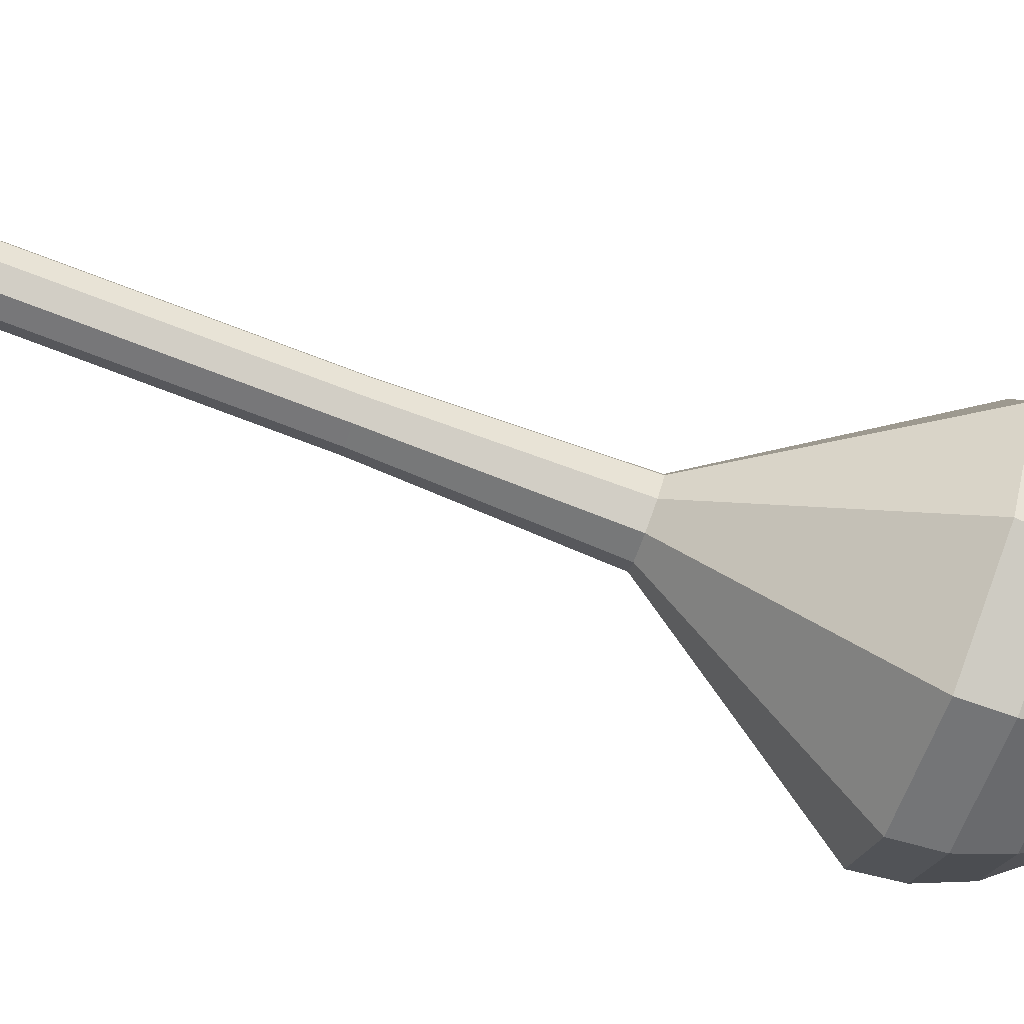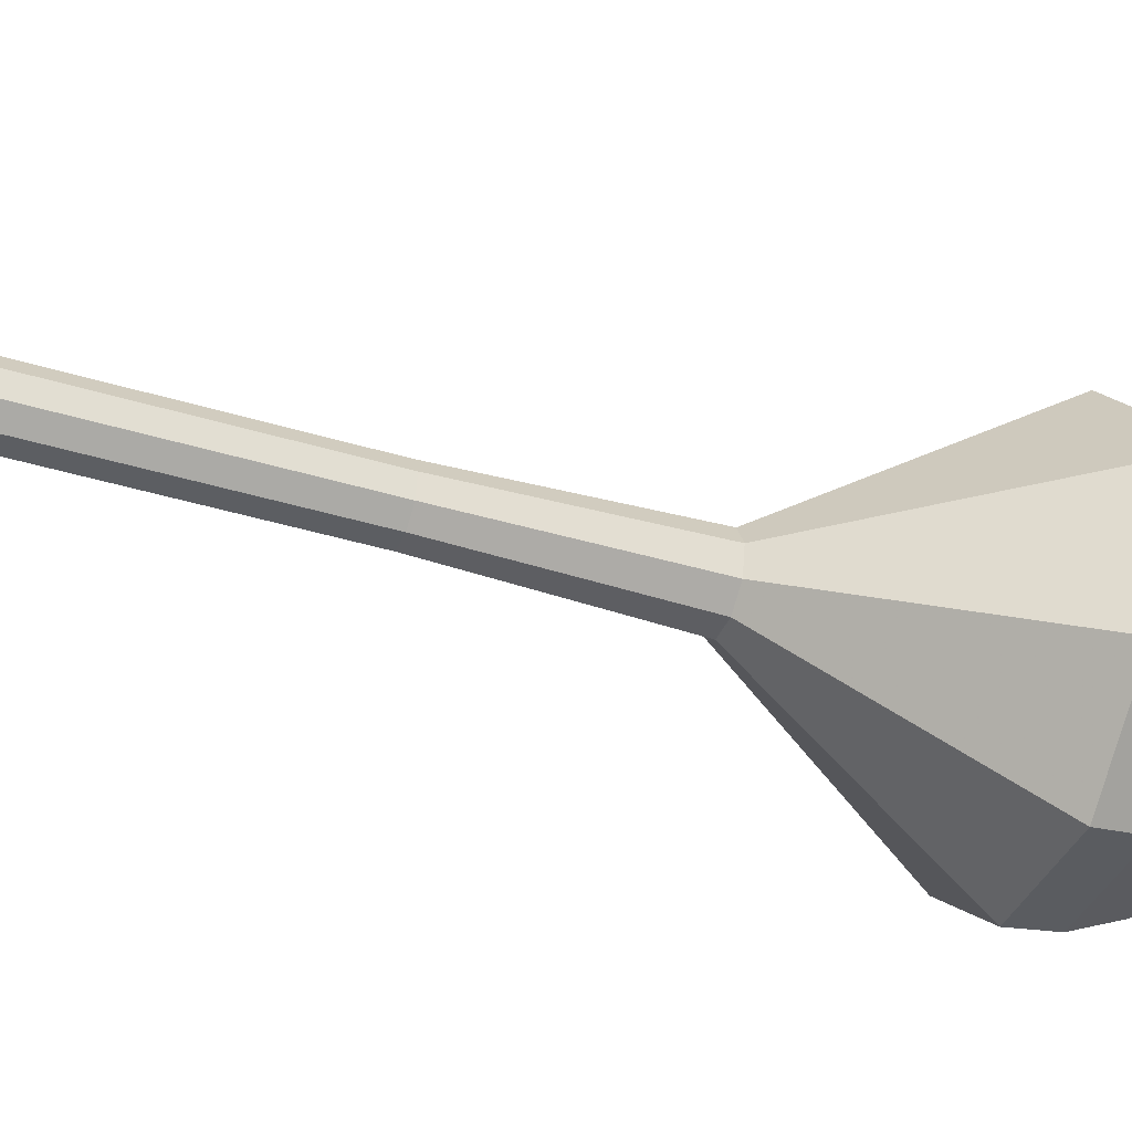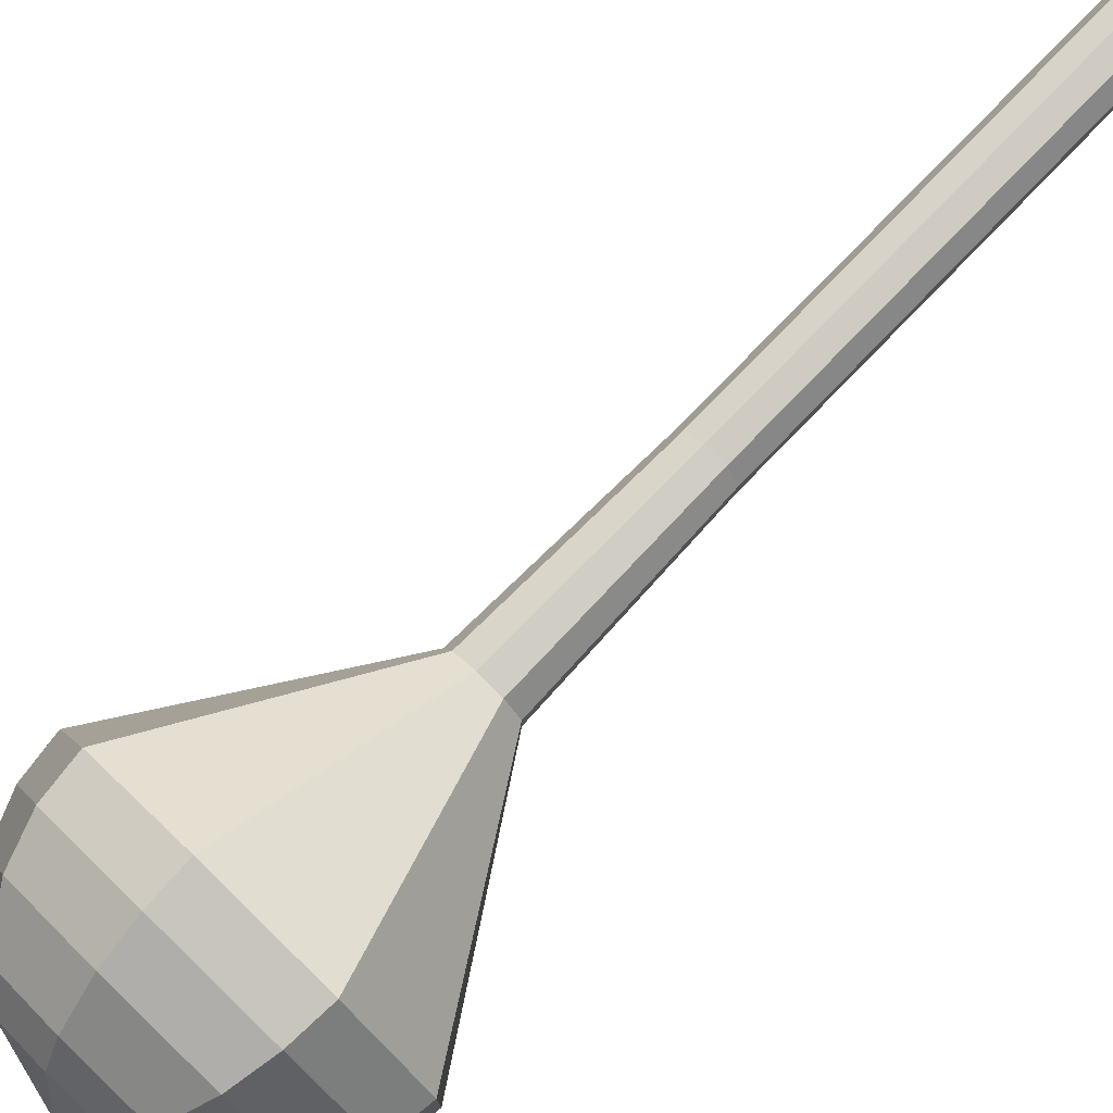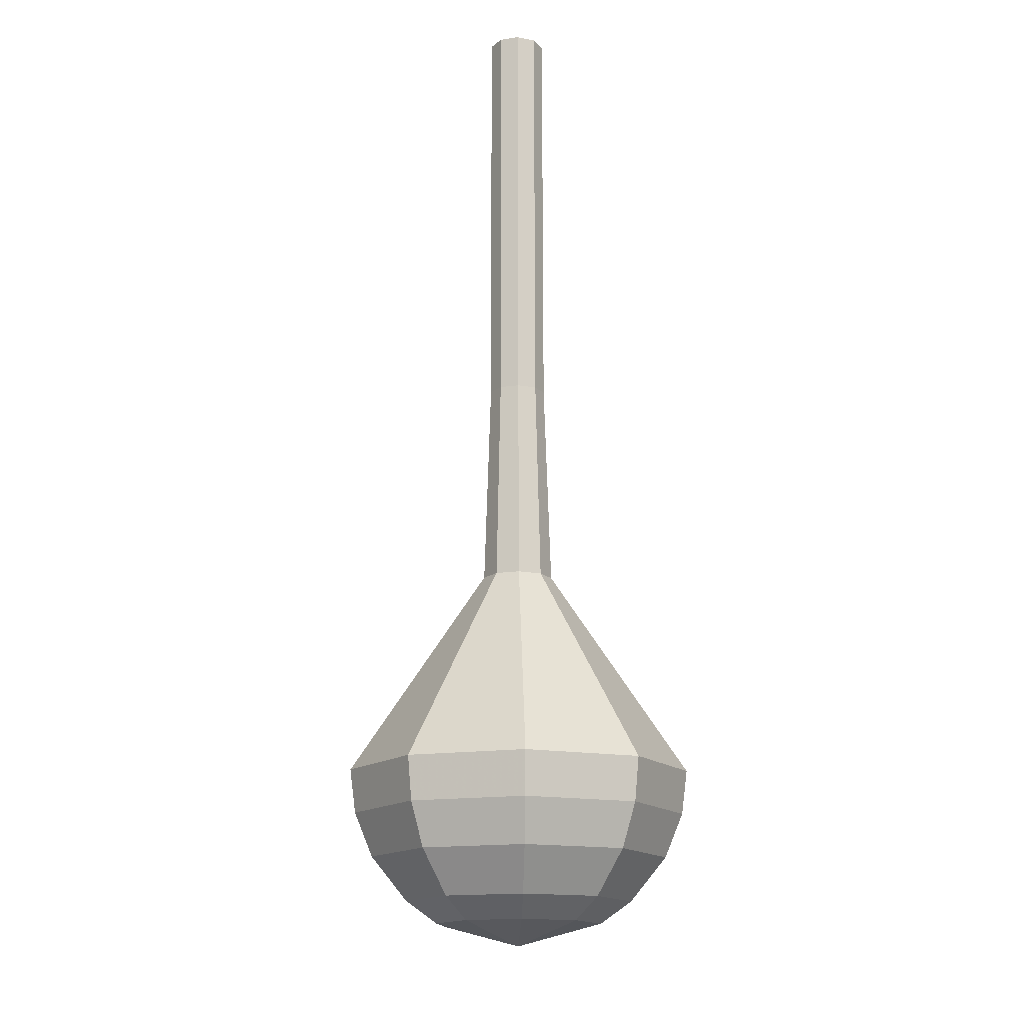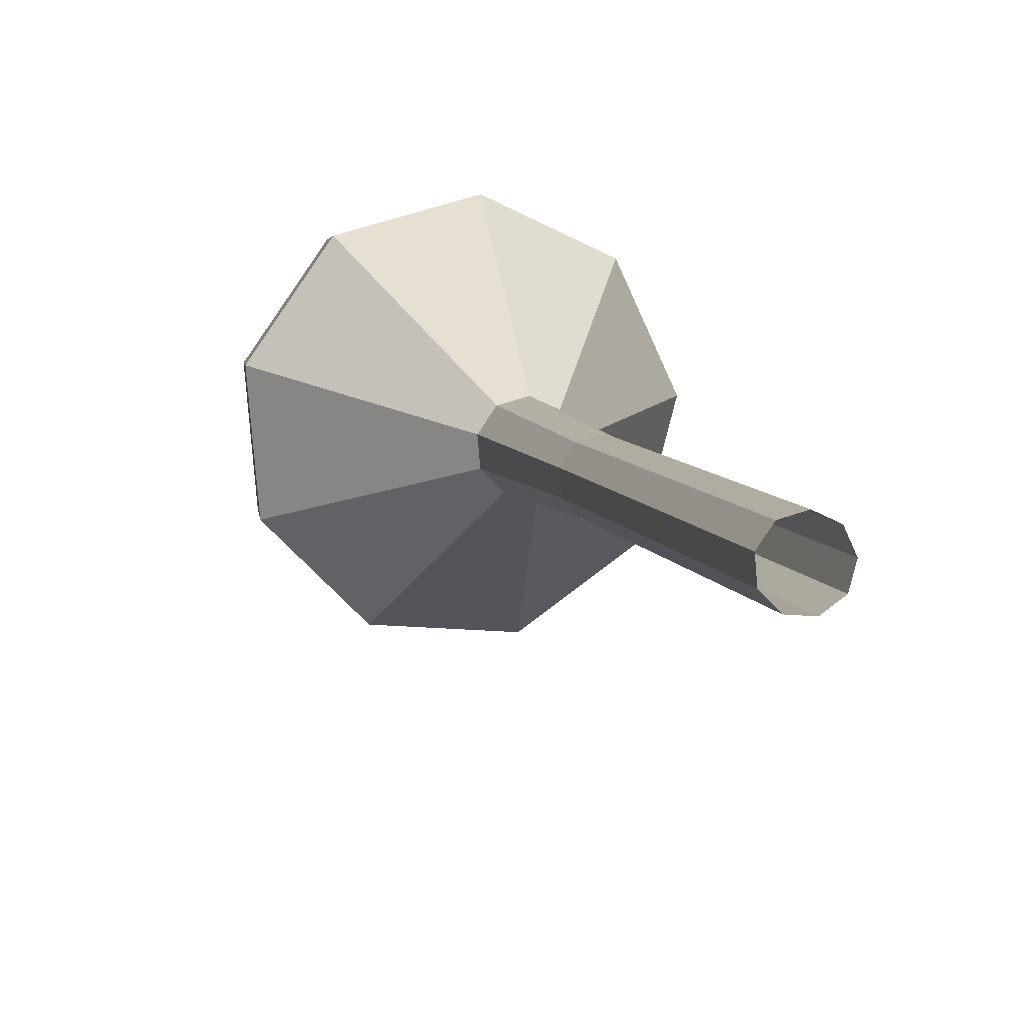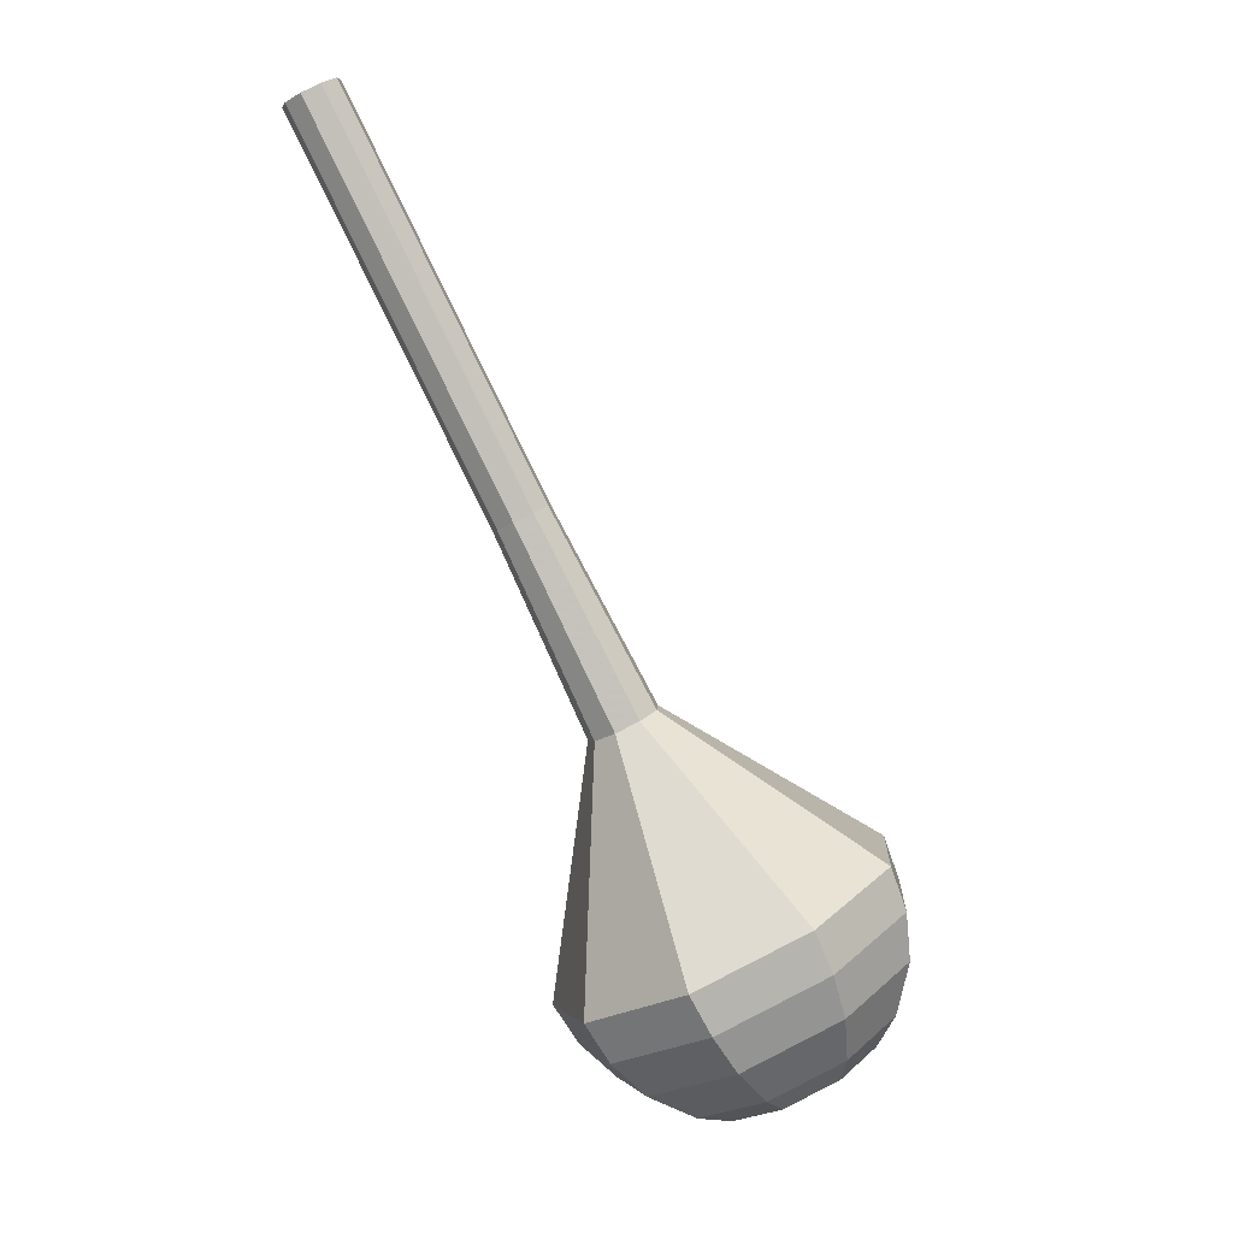
<metadata>
{"format":"obj","ext":"obj","renderer":"f3d","projection":"perspective","resolution":1024,"background":"white","views":[{"elev":12.0,"azim":-62.5,"up":"+Z"},{"elev":33.4,"azim":-72.5,"up":"+Z"},{"elev":-73.6,"azim":156.0,"up":"+Z"},{"elev":-45.9,"azim":-48.0,"up":"+Y"},{"elev":27.5,"azim":-170.6,"up":"+Z"},{"elev":-10.2,"azim":11.7,"up":"+Y"}]}
</metadata>
<code>
g tube1
v 108.3 112.2 102.6
v 108.5 112.6 101.9
v 109.1 113 101.5
v 109.9 113.3 101.6
v 110.5 113.3 102.2
v 110.6 113.1 103
v 110.2 112.6 103.6
v 109.4 112.3 103.8
v 108.7 112.1 103.4
v 108.3 112.2 102.6
v 110 108.4 101.1
v 110.2 108.8 100.4
v 110.8 109.2 99.96
v 111.6 109.5 100.1
v 112.2 109.5 100.7
v 112.3 109.2 101.5
v 111.9 108.8 102.1
v 111.1 108.4 102.3
v 110.4 108.3 101.9
v 110 108.4 101.1
v 111.7 104.5 99.6
v 111.9 104.9 98.84
v 112.5 105.3 98.44
v 113.3 105.6 98.58
v 113.9 105.7 99.2
v 114 105.4 100
v 113.6 105 100.6
v 112.8 104.6 100.8
v 112.1 104.4 100.4
v 111.7 104.5 99.6
v 113.4 100.7 98.08
v 113.6 101.1 97.33
v 114.2 101.5 96.92
v 115 101.8 97.06
v 115.6 101.8 97.68
v 115.7 101.5 98.48
v 115.3 101.1 99.1
v 114.5 100.7 99.24
v 113.8 100.6 98.84
v 113.4 100.7 98.08
v 115.1 96.86 96.57
v 115.3 97.23 95.81
v 115.9 97.66 95.41
v 116.7 97.95 95.55
v 117.3 97.97 96.16
v 117.4 97.71 96.97
v 117 97.28 97.58
v 116.2 96.9 97.72
v 115.5 96.73 97.32
v 115.1 96.86 96.57
v 118.2 89.06 93.53
v 118.4 89.51 92.6
v 119.2 90.05 92.1
v 120.1 90.41 92.27
v 120.9 90.43 93.03
v 121 90.1 94.03
v 120.5 89.58 94.8
v 119.6 89.1 94.97
v 118.7 88.89 94.47
v 118.2 89.06 93.53
v 116.1 78.98 90.5
v 117.1 81.19 85.97
v 120.8 83.77 83.55
v 125.5 85.53 84.39
v 129.1 85.64 88.09
v 129.8 84.04 92.91
v 127.3 81.49 96.61
v 122.8 79.18 97.45
v 118.4 78.19 95.03
v 116.1 78.98 90.5
v 117.1 77.46 89.86
v 118 79.6 85.47
v 121.6 82.1 83.14
v 126.2 83.8 83.95
v 129.6 83.91 87.53
v 130.3 82.36 92.2
v 127.9 79.89 95.78
v 123.5 77.65 96.59
v 119.3 76.69 94.25
v 117.1 77.46 89.86
v 118.5 76.16 89.23
v 119.3 78.07 85.3
v 122.5 80.31 83.21
v 126.6 81.83 83.94
v 129.7 81.92 87.14
v 130.3 80.54 91.32
v 128.2 78.33 94.52
v 124.3 76.33 95.24
v 120.4 75.47 93.15
v 118.5 76.16 89.23
v 120.6 75.16 88.59
v 121.2 76.62 85.59
v 123.7 78.33 83.99
v 126.8 79.49 84.55
v 129.2 79.56 86.99
v 129.6 78.51 90.18
v 128 76.82 92.63
v 125 75.29 93.18
v 122.1 74.64 91.59
v 120.6 75.16 88.59
v 122.2 74.89 88.27
v 122.6 75.96 86.08
v 124.4 77.21 84.91
v 126.7 78.06 85.31
v 128.4 78.11 87.1
v 128.8 77.34 89.44
v 127.6 76.1 91.23
v 125.4 74.98 91.63
v 123.3 74.5 90.47
v 122.2 74.89 88.27
v 125.8 75.54 87.95
v 125.8 75.54 87.95
v 125.8 75.54 87.95
v 125.8 75.54 87.95
v 125.8 75.54 87.95
v 125.8 75.54 87.95
v 125.8 75.54 87.95
v 125.8 75.54 87.95
v 125.8 75.54 87.95
v 125.8 75.54 87.95
f 1 2 12
f 12 11 1
f 2 3 13
f 13 12 2
f 3 4 14
f 14 13 3
f 4 5 15
f 15 14 4
f 5 6 16
f 16 15 5
f 6 7 17
f 17 16 6
f 7 8 18
f 18 17 7
f 8 9 19
f 19 18 8
f 9 10 20
f 20 19 9
f 11 12 22
f 22 21 11
f 12 13 23
f 23 22 12
f 13 14 24
f 24 23 13
f 14 15 25
f 25 24 14
f 15 16 26
f 26 25 15
f 16 17 27
f 27 26 16
f 17 18 28
f 28 27 17
f 18 19 29
f 29 28 18
f 19 20 30
f 30 29 19
f 21 22 32
f 32 31 21
f 22 23 33
f 33 32 22
f 23 24 34
f 34 33 23
f 24 25 35
f 35 34 24
f 25 26 36
f 36 35 25
f 26 27 37
f 37 36 26
f 27 28 38
f 38 37 27
f 28 29 39
f 39 38 28
f 29 30 40
f 40 39 29
f 31 32 42
f 42 41 31
f 32 33 43
f 43 42 32
f 33 34 44
f 44 43 33
f 34 35 45
f 45 44 34
f 35 36 46
f 46 45 35
f 36 37 47
f 47 46 36
f 37 38 48
f 48 47 37
f 38 39 49
f 49 48 38
f 39 40 50
f 50 49 39
f 41 42 52
f 52 51 41
f 42 43 53
f 53 52 42
f 43 44 54
f 54 53 43
f 44 45 55
f 55 54 44
f 45 46 56
f 56 55 45
f 46 47 57
f 57 56 46
f 47 48 58
f 58 57 47
f 48 49 59
f 59 58 48
f 49 50 60
f 60 59 49
f 51 52 62
f 62 61 51
f 52 53 63
f 63 62 52
f 53 54 64
f 64 63 53
f 54 55 65
f 65 64 54
f 55 56 66
f 66 65 55
f 56 57 67
f 67 66 56
f 57 58 68
f 68 67 57
f 58 59 69
f 69 68 58
f 59 60 70
f 70 69 59
f 61 62 72
f 72 71 61
f 62 63 73
f 73 72 62
f 63 64 74
f 74 73 63
f 64 65 75
f 75 74 64
f 65 66 76
f 76 75 65
f 66 67 77
f 77 76 66
f 67 68 78
f 78 77 67
f 68 69 79
f 79 78 68
f 69 70 80
f 80 79 69
f 71 72 82
f 82 81 71
f 72 73 83
f 83 82 72
f 73 74 84
f 84 83 73
f 74 75 85
f 85 84 74
f 75 76 86
f 86 85 75
f 76 77 87
f 87 86 76
f 77 78 88
f 88 87 77
f 78 79 89
f 89 88 78
f 79 80 90
f 90 89 79
f 81 82 92
f 92 91 81
f 82 83 93
f 93 92 82
f 83 84 94
f 94 93 83
f 84 85 95
f 95 94 84
f 85 86 96
f 96 95 85
f 86 87 97
f 97 96 86
f 87 88 98
f 98 97 87
f 88 89 99
f 99 98 88
f 89 90 100
f 100 99 89
f 91 92 102
f 102 101 91
f 92 93 103
f 103 102 92
f 93 94 104
f 104 103 93
f 94 95 105
f 105 104 94
f 95 96 106
f 106 105 95
f 96 97 107
f 107 106 96
f 97 98 108
f 108 107 97
f 98 99 109
f 109 108 98
f 99 100 110
f 110 109 99
f 101 102 112
f 112 111 101
f 102 103 113
f 113 112 102
f 103 104 114
f 114 113 103
f 104 105 115
f 115 114 104
f 105 106 116
f 116 115 105
f 106 107 117
f 117 116 106
f 107 108 118
f 118 117 107
f 108 109 119
f 119 118 108
f 109 110 120
f 120 119 109
g

</code>
